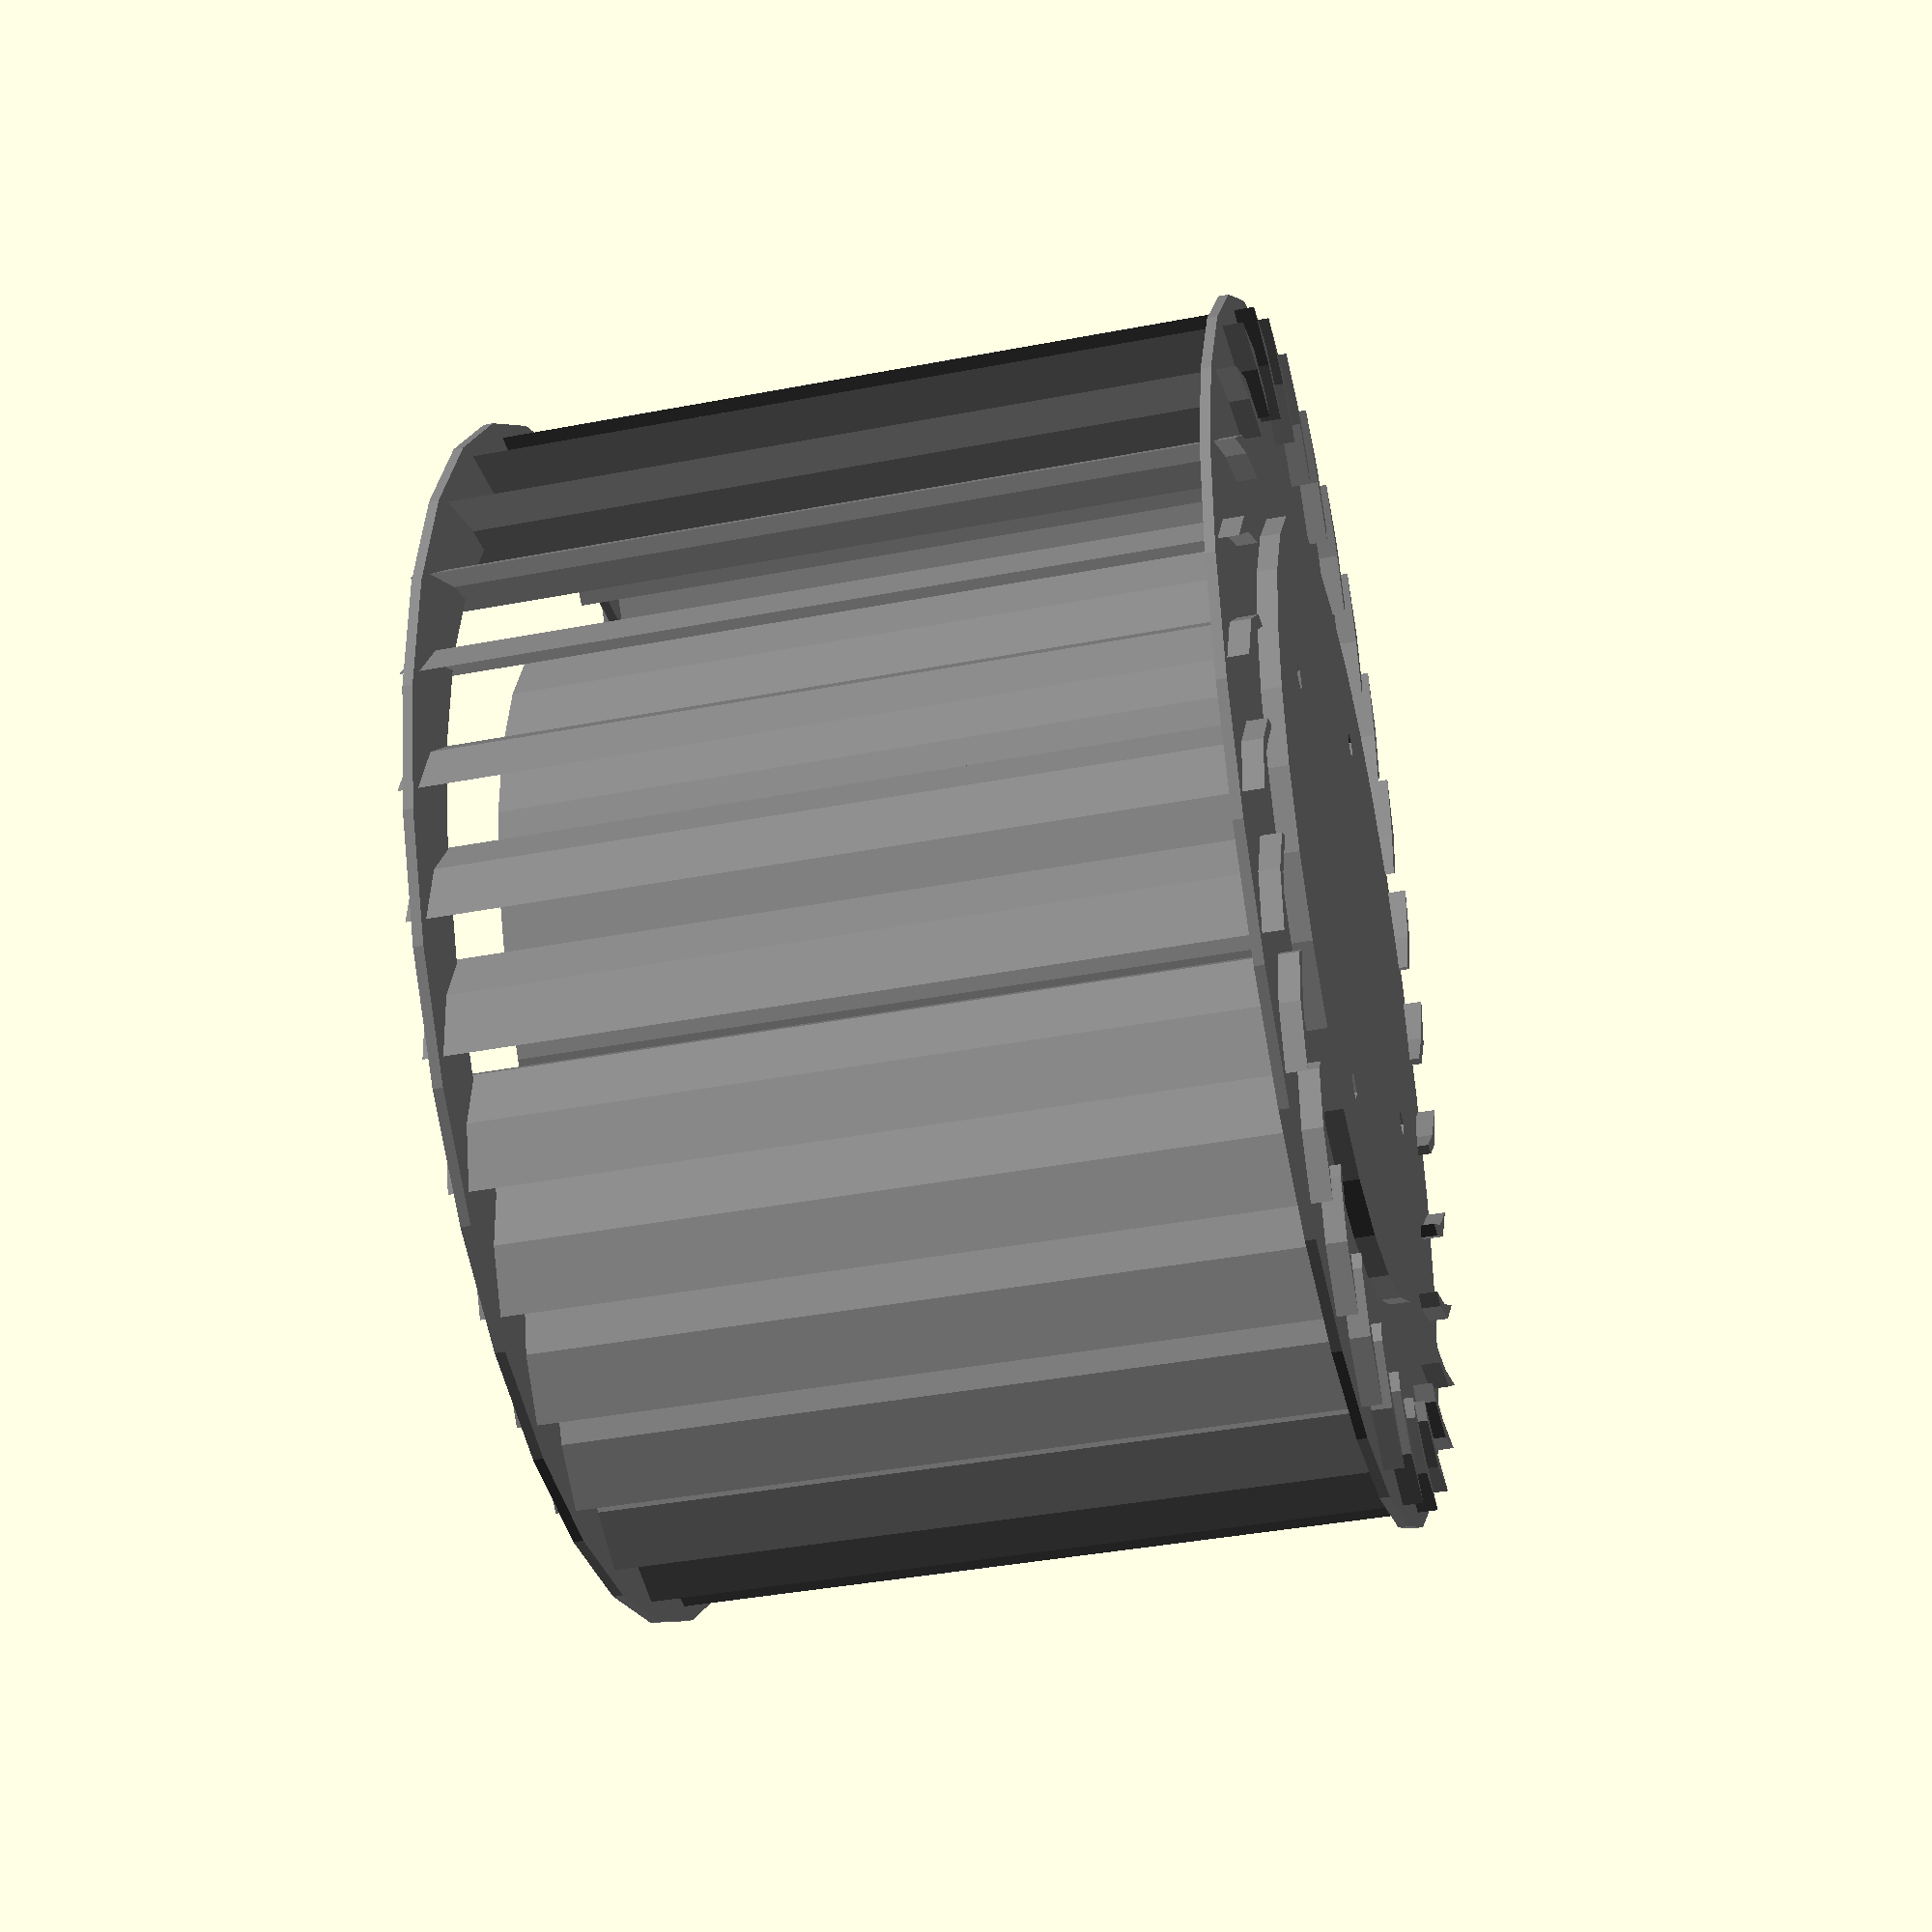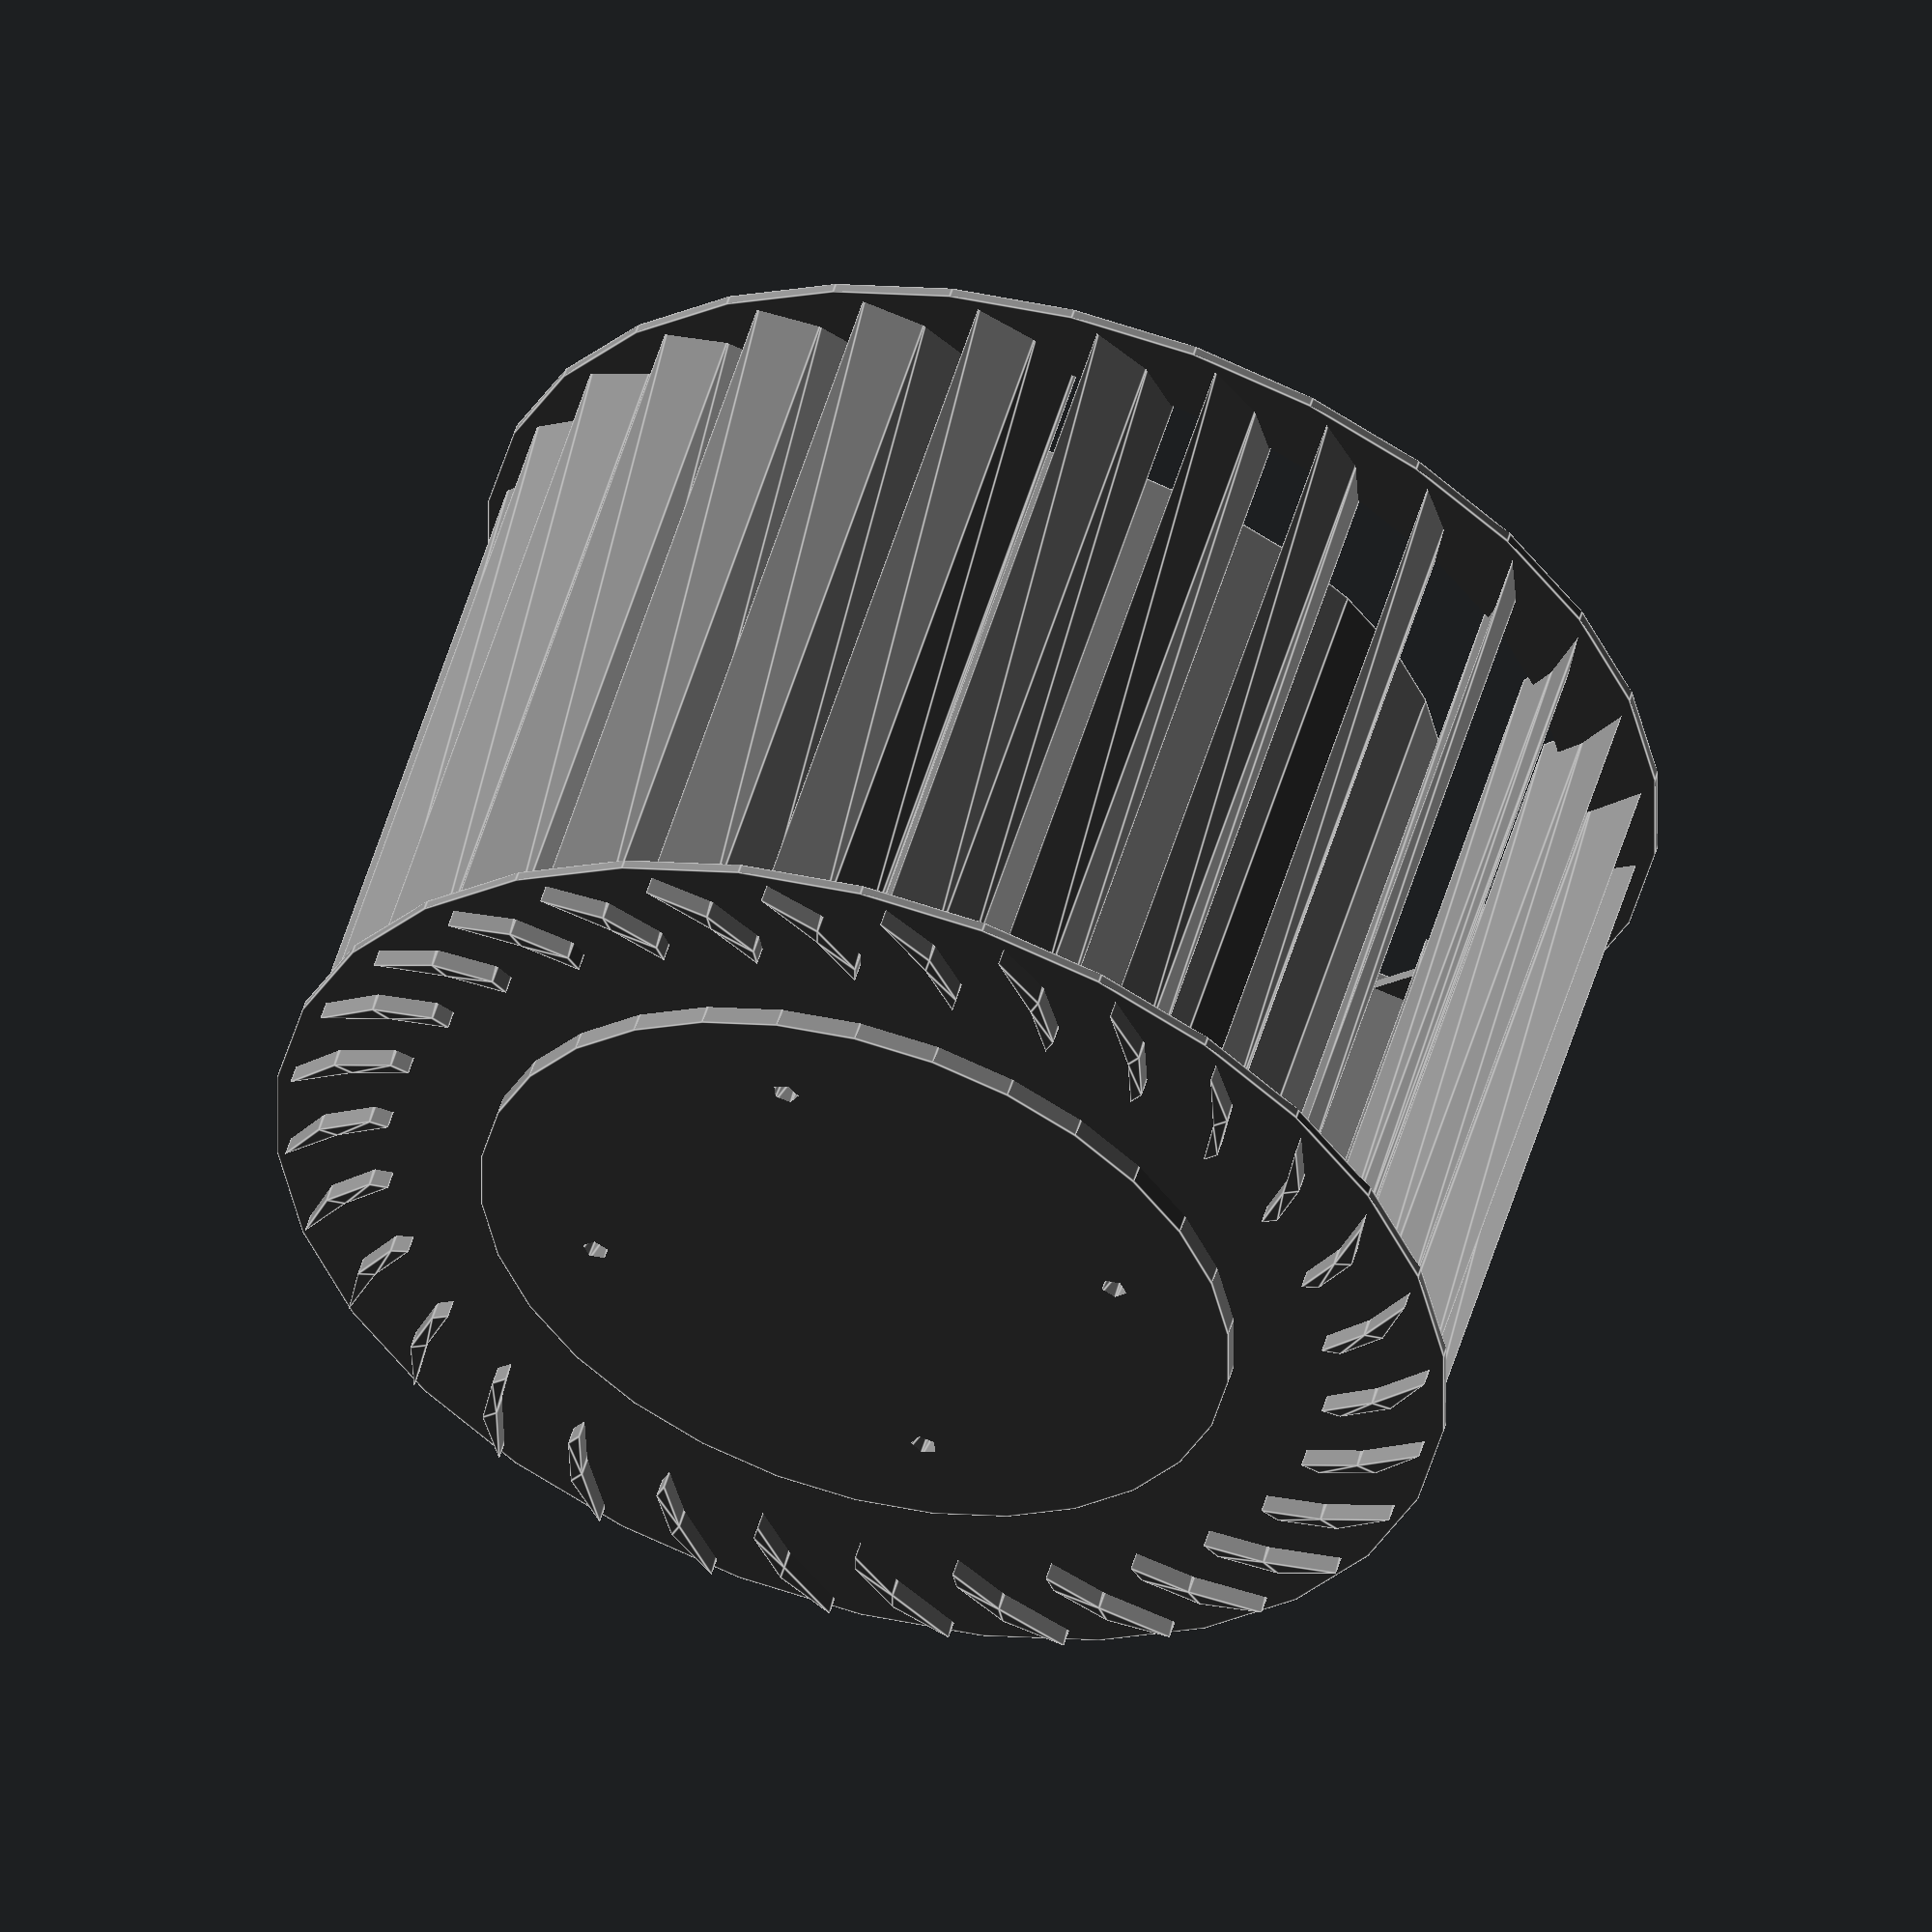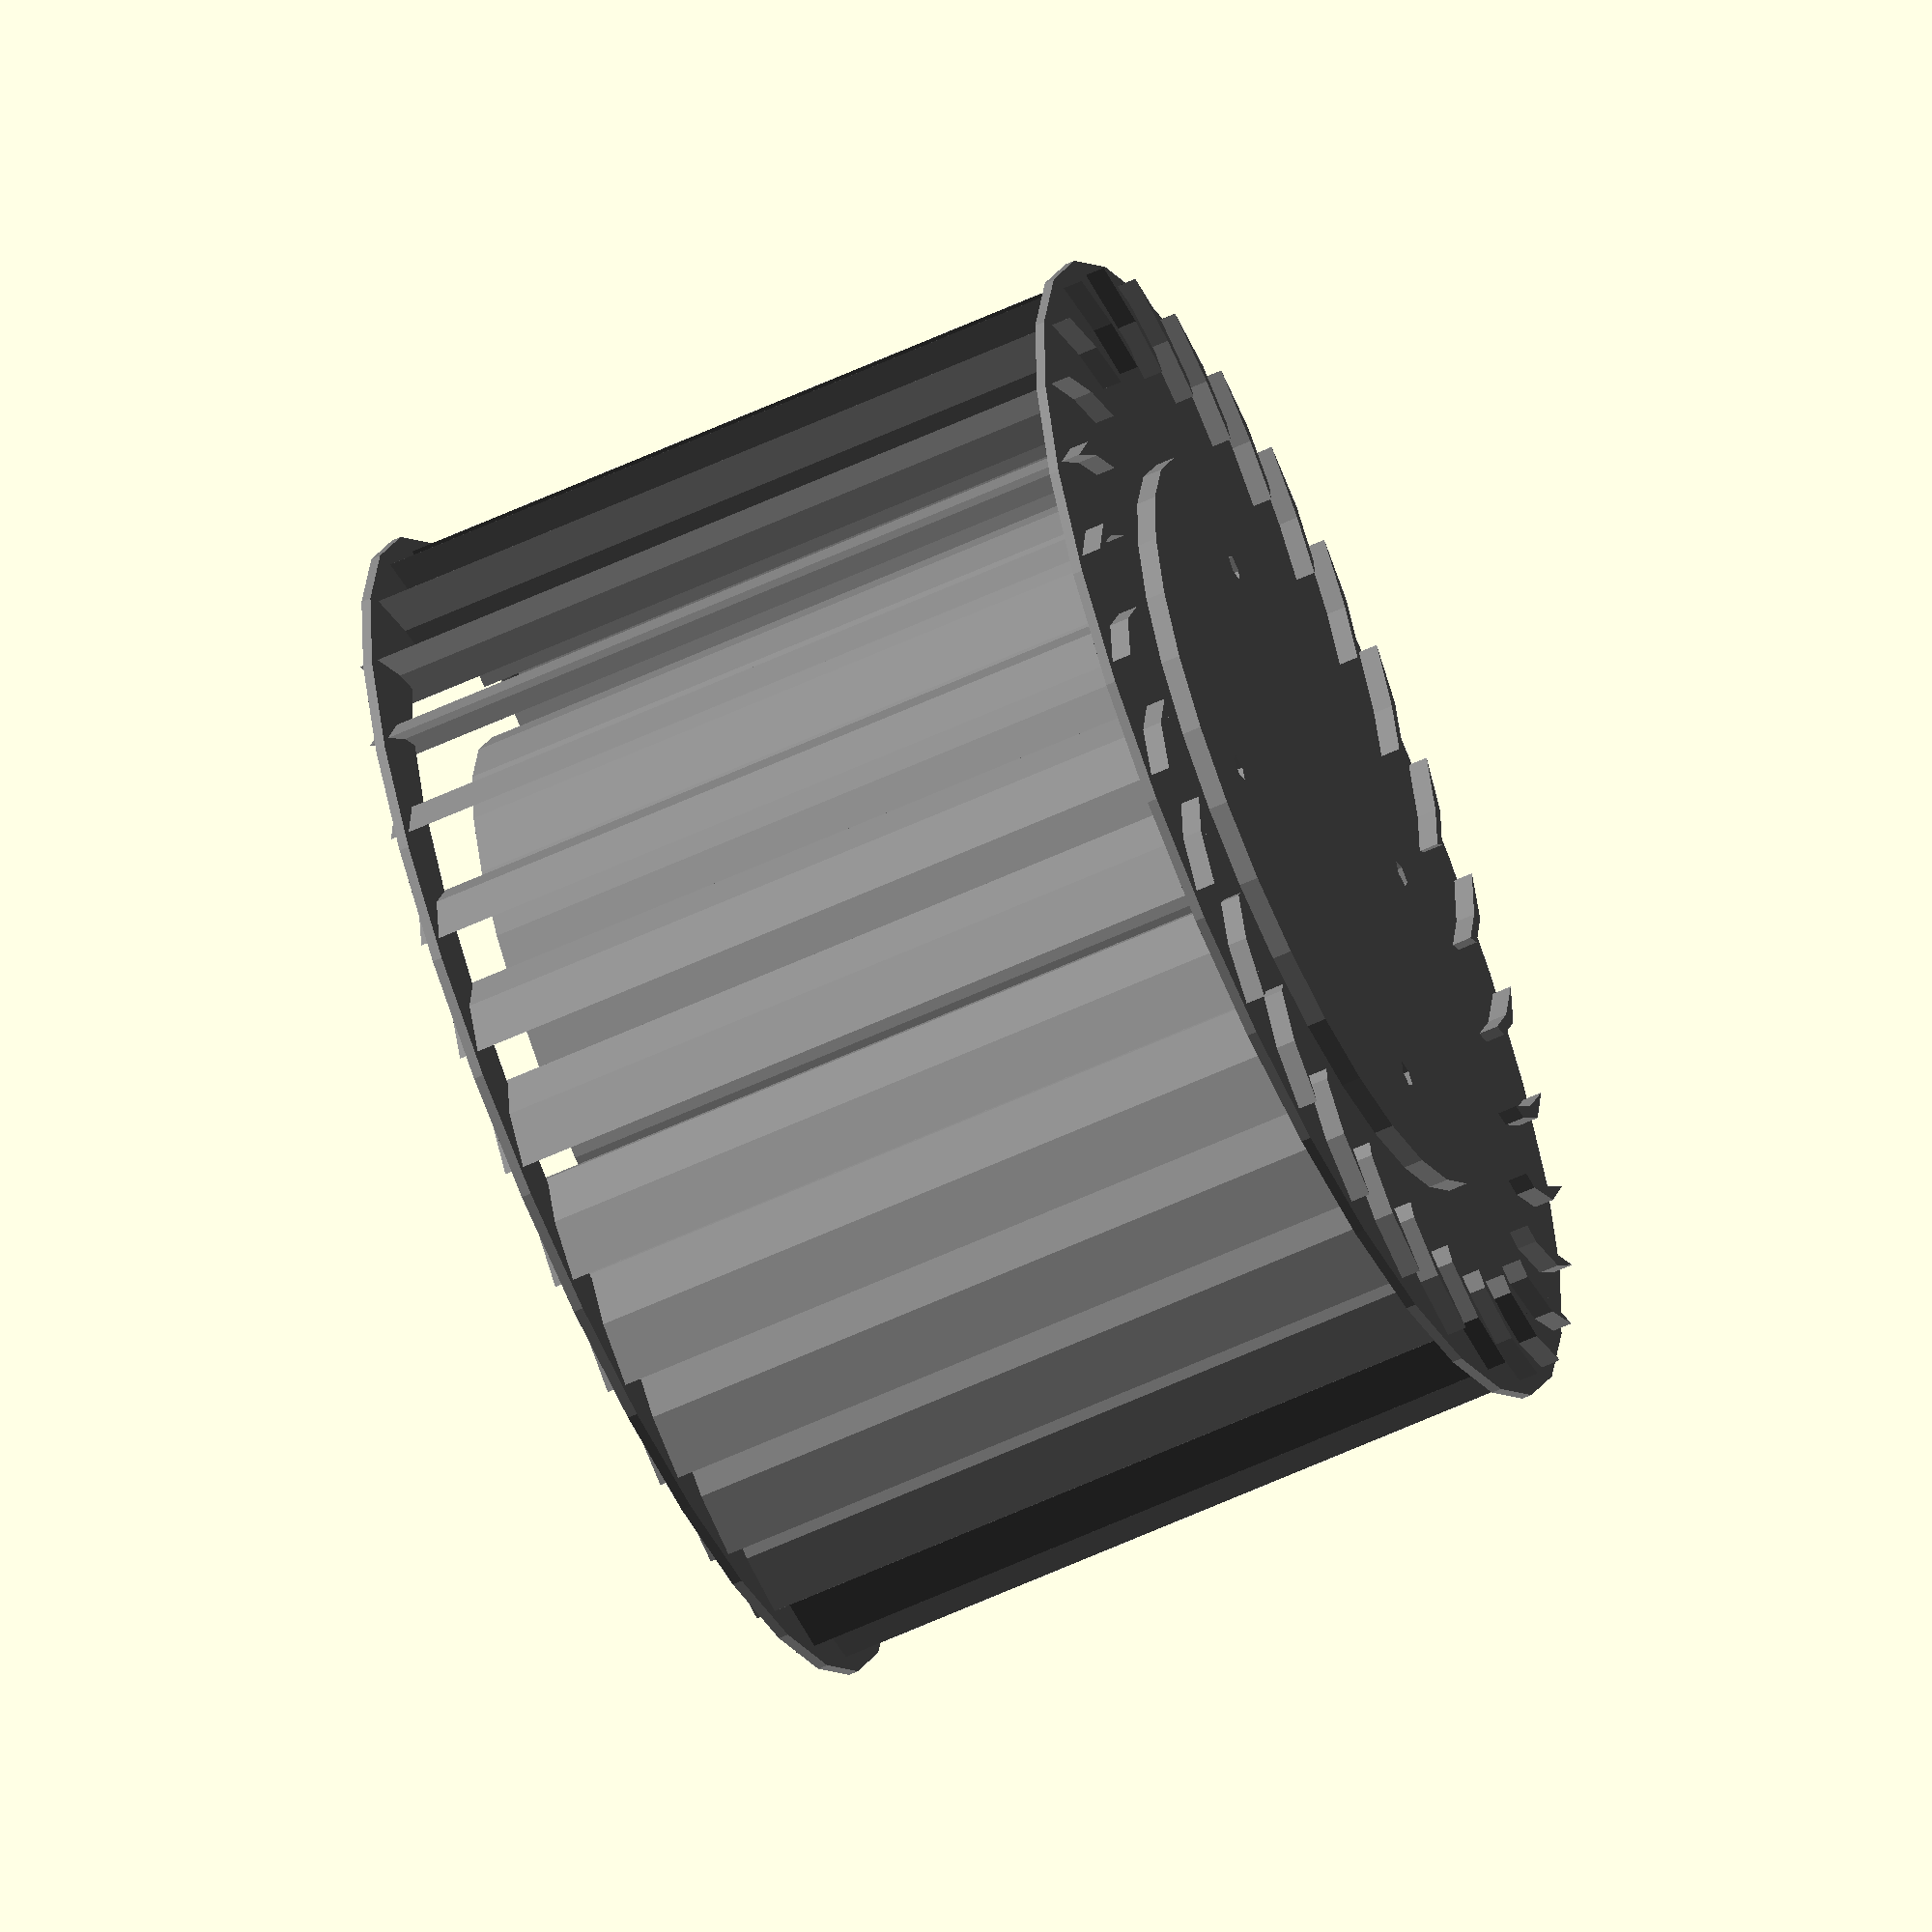
<openscad>

height=80;
 
module fan() {
    color("gray")
    difference() 
    {
        union() {
            translate([0,0,2])
                cylinder(h=1, d=125);
            cylinder(h=height-3, d=80);
            translate([0,0,height-3])
                cylinder(h=3, d1=80, d2=40);
            difference() {
                translate([0,0,height-2])
                    cylinder(h=1, d=125 );
                translate([0,0,height-4])
                    cylinder(h=5, d=105 );
            }
            for(rot=[0:12:360]){
                rotate([0,0,rot])
                linear_extrude(height, convexity=10) {
                    polygon([[50, 0],
                             [52, 0],
                             [57, -4],
                             [60,-10],
                             [55, -4]]);
                }
            }
        }
        for(rot=[0:90:360]){
            rotate([0,0,rot])
            translate([20.2,20.2,-1])
                cylinder(d1=3, d2=2,h=5);
        }
    }
}
if( $preview )
    fan();



</openscad>
<views>
elev=39.0 azim=31.3 roll=103.5 proj=p view=solid
elev=126.1 azim=330.0 roll=343.5 proj=o view=edges
elev=241.1 azim=271.7 roll=64.9 proj=o view=wireframe
</views>
